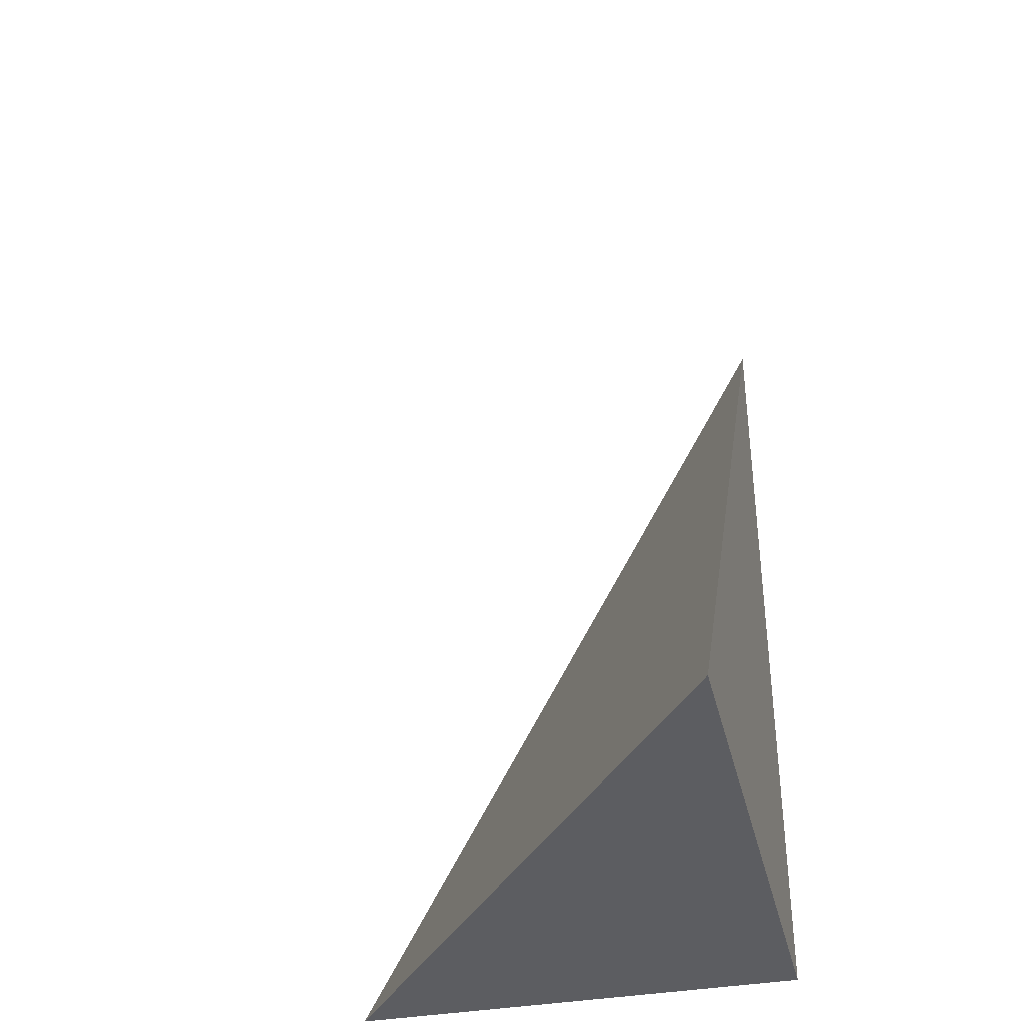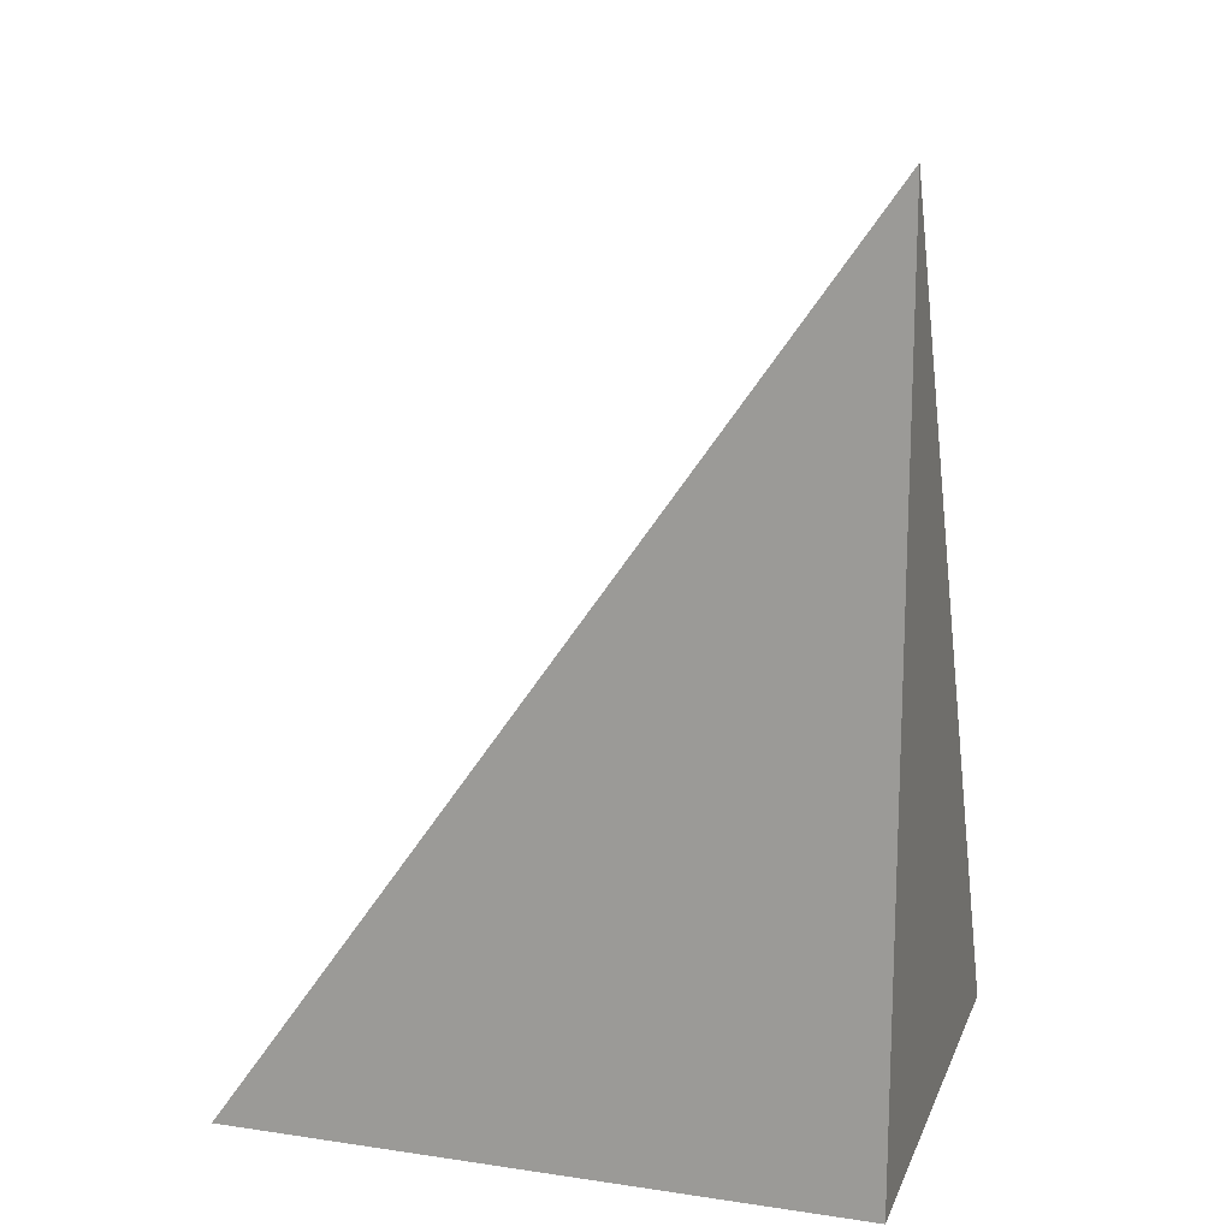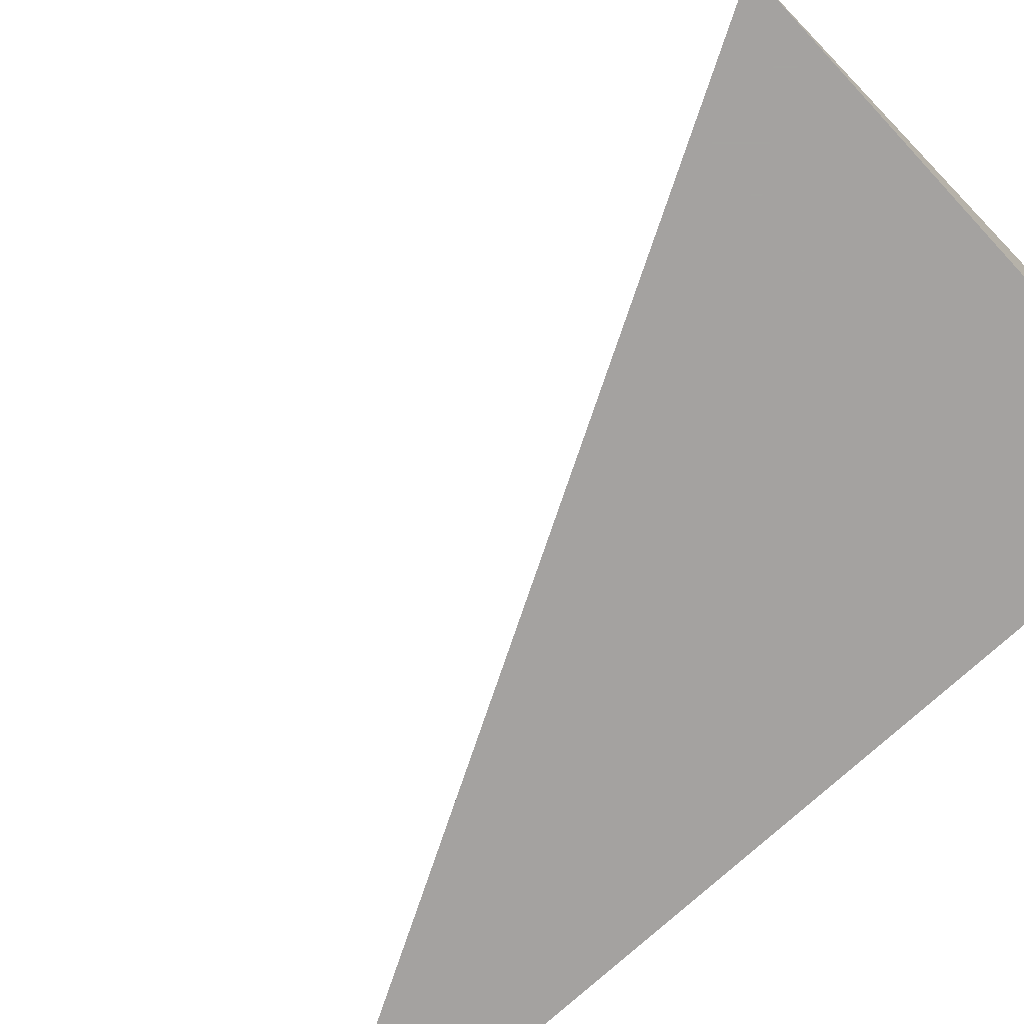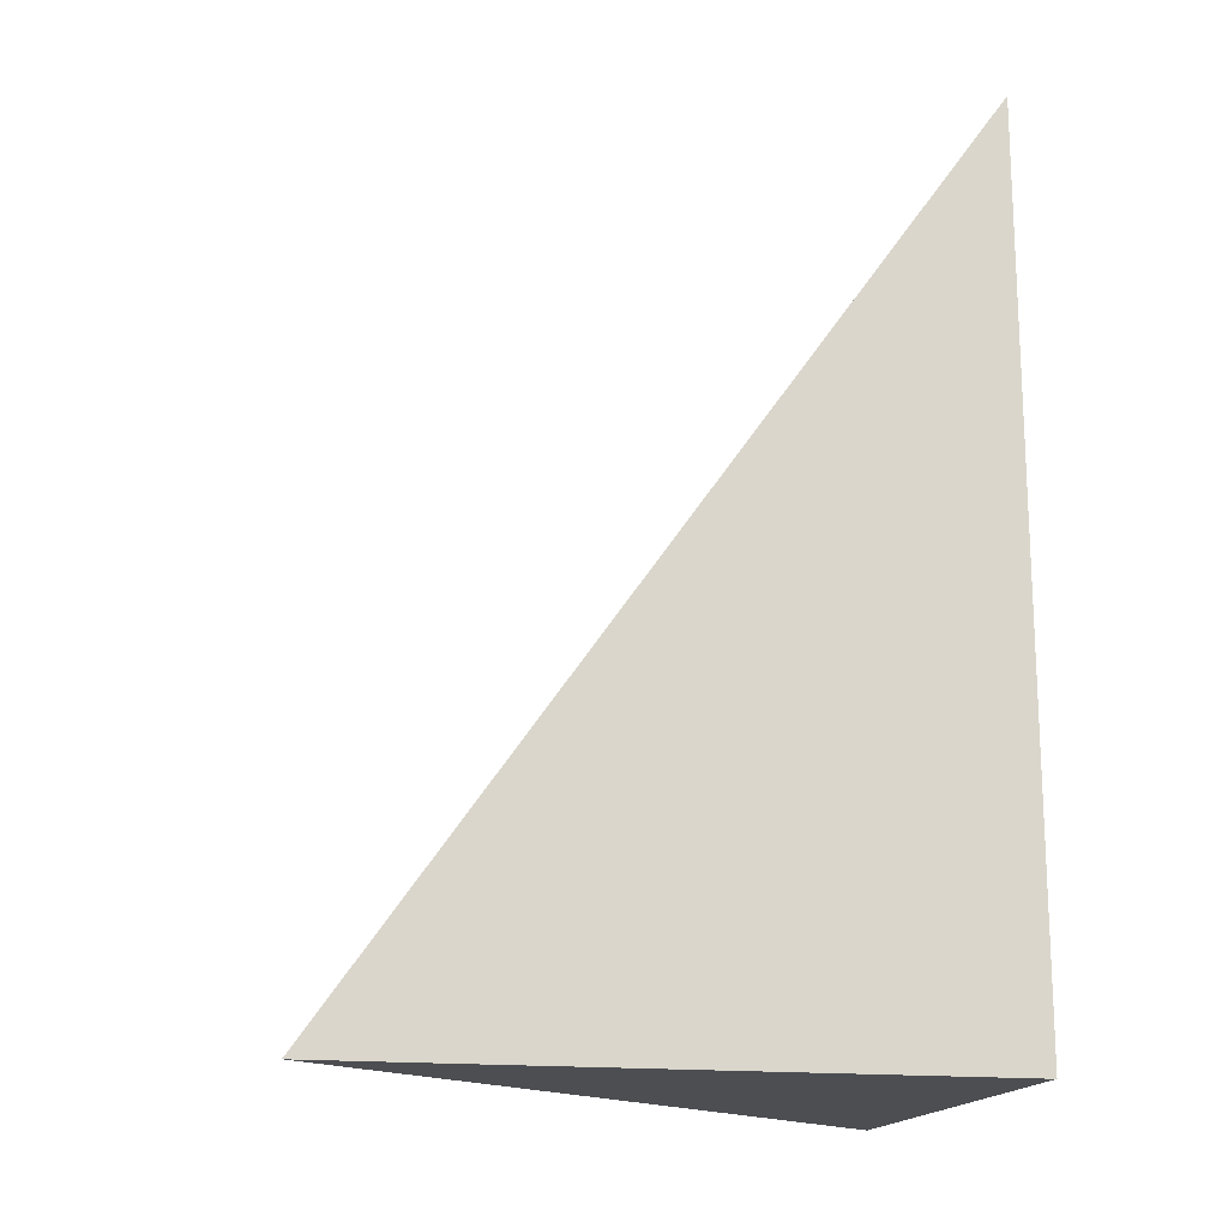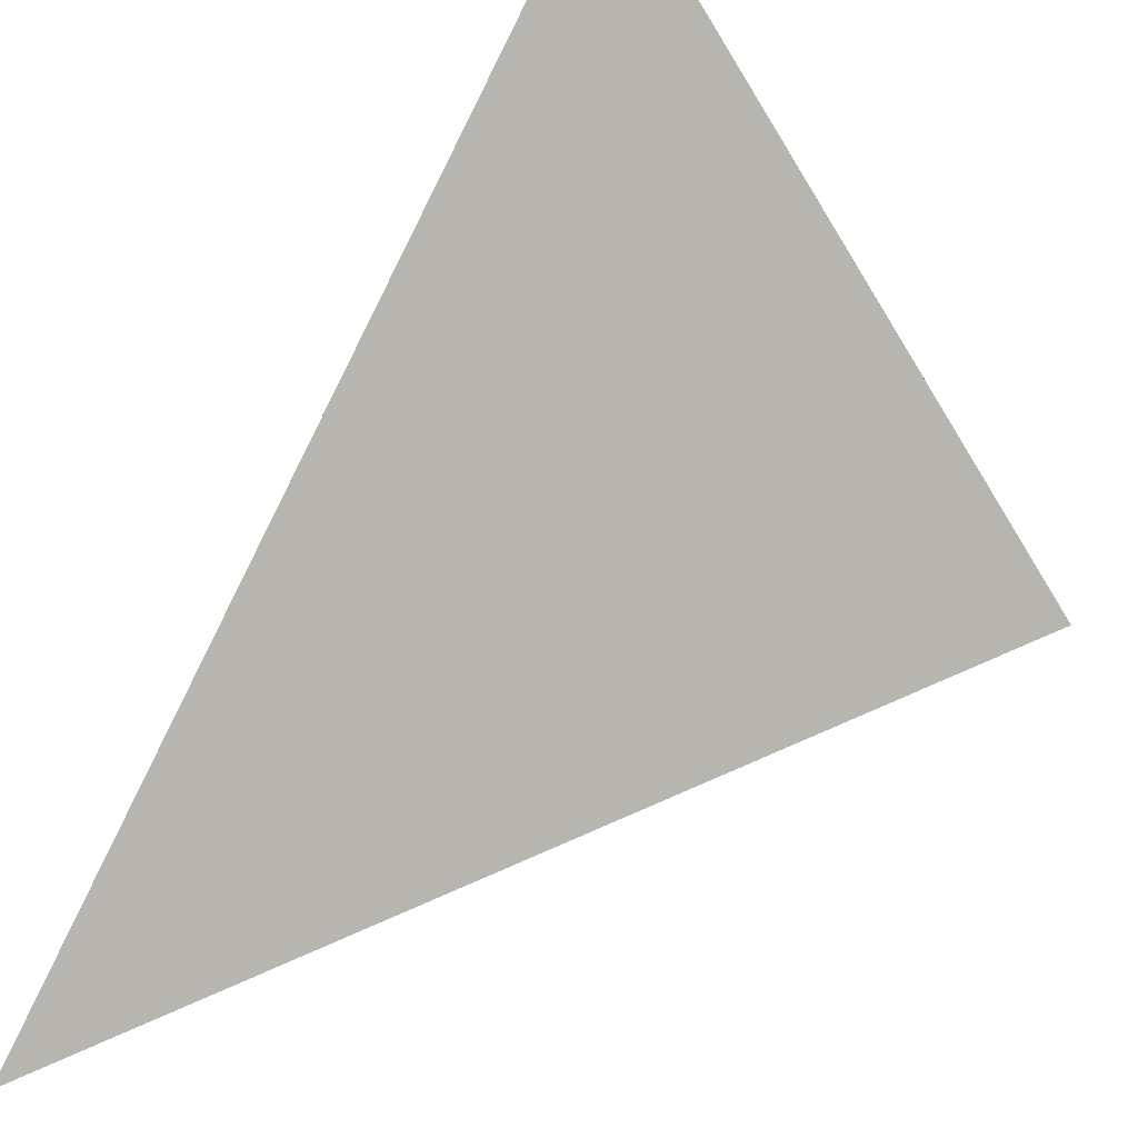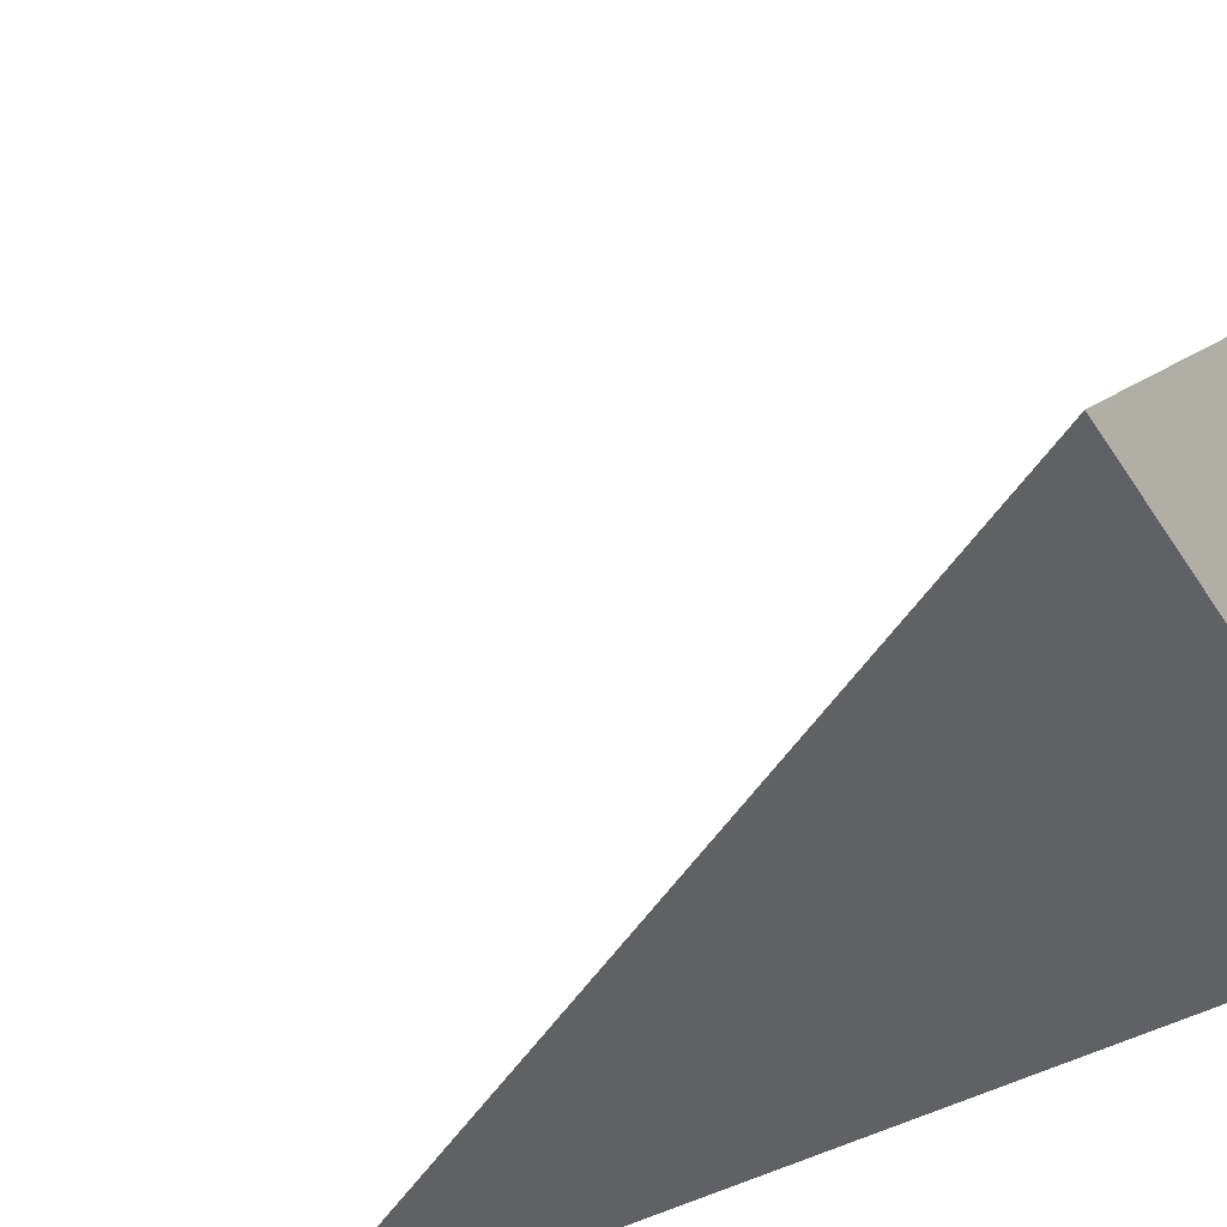
<metadata>
{"format":"obj","ext":"obj","renderer":"f3d","projection":"perspective","resolution":1024,"background":"white","views":[{"elev":-37.0,"azim":-166.8,"up":"+Z"},{"elev":15.6,"azim":-72.9,"up":"+Z"},{"elev":-72.7,"azim":132.9,"up":"+Y"},{"elev":-16.7,"azim":-102.8,"up":"+Z"},{"elev":44.5,"azim":31.9,"up":"+Y"},{"elev":-47.2,"azim":121.4,"up":"+Y"}]}
</metadata>
<code>
v -0.1749 -0.2254 -0.3195
v 0.5248 -0.2254 -0.3195
v -0.1749 0.6763 -0.3195
v -0.1749 -0.2254 0.9584
v -0.1749 0.2254 -0.3195
v 0.1749 0.2254 -0.3195
v 0.1749 -0.2254 -0.3195
v 0.1749 -0.2254 0.3195
v -0.1749 -0.2254 0.3195
v -0.1749 0.2254 0.3195
v -0.1749 -1.388e-17 -0.3195
v 1.388e-17 -1.388e-17 -0.3195
v 1.388e-17 -0.2254 -0.3195
v -0.1749 0.4509 -0.3195
v 1.388e-17 0.4509 -0.3195
v 1.388e-17 0.2254 -0.3195
v 0.3499 -1.388e-17 -0.3195
v 0.3499 -0.2254 -0.3195
v 0.1749 -1.388e-17 -0.3195
v 1.388e-17 -0.2254 0
v -0.1749 -0.2254 0
v 0.3499 -0.2254 0
v 0.1749 -0.2254 0
v 1.388e-17 -0.2254 0.6389
v -0.1749 -0.2254 0.6389
v 1.388e-17 -0.2254 0.3195
v -0.1749 0.2254 0
v -0.1749 0.4509 0
v -0.1749 -1.388e-17 0
v -0.1749 -1.388e-17 0.6389
v -0.1749 -1.388e-17 0.3195
v 0.1749 -1.388e-17 0
v 1.388e-17 0.2254 0
v 1.388e-17 -1.388e-17 0.3195
v -0.1749 -0.1127 -0.3195
v -0.08747 -0.1127 -0.3195
v -0.08747 -0.2254 -0.3195
v -0.1749 0.1127 -0.3195
v -0.08747 0.1127 -0.3195
v -0.08747 -1.388e-17 -0.3195
v 0.08747 -0.1127 -0.3195
v 0.08747 -0.2254 -0.3195
v 1.388e-17 -0.1127 -0.3195
v -0.1749 0.3382 -0.3195
v -0.08747 0.3382 -0.3195
v -0.08747 0.2254 -0.3195
v -0.1749 0.5636 -0.3195
v -0.08747 0.5636 -0.3195
v -0.08747 0.4509 -0.3195
v 0.08747 0.3382 -0.3195
v 0.08747 0.2254 -0.3195
v 1.388e-17 0.3382 -0.3195
v 0.2624 0.1127 -0.3195
v 0.2624 -1.388e-17 -0.3195
v 0.1749 0.1127 -0.3195
v 0.4374 -0.1127 -0.3195
v 0.4374 -0.2254 -0.3195
v 0.3499 -0.1127 -0.3195
v 0.2624 -0.2254 -0.3195
v 0.1749 -0.1127 -0.3195
v 0.2624 -0.1127 -0.3195
v 1.388e-17 0.1127 -0.3195
v 0.08747 0.1127 -0.3195
v 0.08747 -1.388e-17 -0.3195
v -0.08747 -0.2254 -0.1597
v -0.1749 -0.2254 -0.1597
v 0.08747 -0.2254 -0.1597
v 1.388e-17 -0.2254 -0.1597
v -0.08747 -0.2254 0.1597
v -0.1749 -0.2254 0.1597
v -0.08747 -0.2254 0
v 0.2624 -0.2254 -0.1597
v 0.1749 -0.2254 -0.1597
v 0.4374 -0.2254 -0.1597
v 0.3499 -0.2254 -0.1597
v 0.2624 -0.2254 0.1597
v 0.1749 -0.2254 0.1597
v 0.2624 -0.2254 0
v 0.08747 -0.2254 0.4792
v 1.388e-17 -0.2254 0.4792
v 0.08747 -0.2254 0.3195
v -0.08747 -0.2254 0.7987
v -0.1749 -0.2254 0.7987
v -0.08747 -0.2254 0.6389
v -0.1749 -0.2254 0.4792
v -0.08747 -0.2254 0.3195
v -0.08747 -0.2254 0.4792
v 0.08747 -0.2254 0
v 0.08747 -0.2254 0.1597
v 1.388e-17 -0.2254 0.1597
v -0.1749 0.4509 -0.1597
v -0.1749 0.5636 -0.1597
v -0.1749 0.2254 -0.1597
v -0.1749 0.3382 -0.1597
v -0.1749 0.2254 0.1597
v -0.1749 0.3382 0.1597
v -0.1749 0.3382 0
v -0.1749 -1.388e-17 -0.1597
v -0.1749 0.1127 -0.1597
v -0.1749 -0.1127 -0.1597
v -0.1749 -0.1127 0.1597
v -0.1749 -0.1127 0
v -0.1749 -0.1127 0.4792
v -0.1749 -0.1127 0.3195
v -0.1749 -0.1127 0.7987
v -0.1749 -0.1127 0.6389
v -0.1749 0.1127 0.4792
v -0.1749 0.1127 0.3195
v -0.1749 -1.388e-17 0.4792
v -0.1749 0.1127 0
v -0.1749 -1.388e-17 0.1597
v -0.1749 0.1127 0.1597
v 0.3499 -0.1127 -0.1597
v 0.1749 0.1127 -0.1597
v 0.2624 -1.388e-17 -0.1597
v 0.1749 -0.1127 0.1597
v 0.2624 -0.1127 0
v 1.388e-17 0.3382 -0.1597
v 0.08747 0.2254 -0.1597
v -0.08747 0.4509 -0.1597
v -0.08747 0.2254 0.1597
v -0.08747 0.3382 0
v -0.08747 -1.388e-17 0.4792
v -0.08747 0.1127 0.3195
v -0.08747 -0.1127 0.6389
v 0.08747 -0.1127 0.3195
v 1.388e-17 -0.1127 0.4792
v 0.08747 0.1127 0
v 1.388e-17 0.1127 0.1597
v 0.08747 -1.388e-17 0.1597
f 1 35 37
f 35 11 36
f 36 13 37
f 35 36 37
f 11 38 40
f 38 5 39
f 39 12 40
f 38 39 40
f 12 41 43
f 41 7 42
f 42 13 43
f 41 42 43
f 11 40 36
f 40 12 43
f 43 13 36
f 40 43 36
f 5 44 46
f 44 14 45
f 45 16 46
f 44 45 46
f 14 47 49
f 47 3 48
f 48 15 49
f 47 48 49
f 15 50 52
f 50 6 51
f 51 16 52
f 50 51 52
f 14 49 45
f 49 15 52
f 52 16 45
f 49 52 45
f 6 53 55
f 53 17 54
f 54 19 55
f 53 54 55
f 17 56 58
f 56 2 57
f 57 18 58
f 56 57 58
f 18 59 61
f 59 7 60
f 60 19 61
f 59 60 61
f 17 58 54
f 58 18 61
f 61 19 54
f 58 61 54
f 5 46 39
f 46 16 62
f 62 12 39
f 46 62 39
f 16 51 63
f 51 6 55
f 55 19 63
f 51 55 63
f 19 60 64
f 60 7 41
f 41 12 64
f 60 41 64
f 16 63 62
f 63 19 64
f 64 12 62
f 63 64 62
f 1 37 66
f 37 13 65
f 65 21 66
f 37 65 66
f 13 42 68
f 42 7 67
f 67 20 68
f 42 67 68
f 20 69 71
f 69 9 70
f 70 21 71
f 69 70 71
f 13 68 65
f 68 20 71
f 71 21 65
f 68 71 65
f 7 59 73
f 59 18 72
f 72 23 73
f 59 72 73
f 18 57 75
f 57 2 74
f 74 22 75
f 57 74 75
f 22 76 78
f 76 8 77
f 77 23 78
f 76 77 78
f 18 75 72
f 75 22 78
f 78 23 72
f 75 78 72
f 8 79 81
f 79 24 80
f 80 26 81
f 79 80 81
f 24 82 84
f 82 4 83
f 83 25 84
f 82 83 84
f 25 85 87
f 85 9 86
f 86 26 87
f 85 86 87
f 24 84 80
f 84 25 87
f 87 26 80
f 84 87 80
f 7 73 67
f 73 23 88
f 88 20 67
f 73 88 67
f 23 77 89
f 77 8 81
f 81 26 89
f 77 81 89
f 26 86 90
f 86 9 69
f 69 20 90
f 86 69 90
f 23 89 88
f 89 26 90
f 90 20 88
f 89 90 88
f 3 47 92
f 47 14 91
f 91 28 92
f 47 91 92
f 14 44 94
f 44 5 93
f 93 27 94
f 44 93 94
f 27 95 97
f 95 10 96
f 96 28 97
f 95 96 97
f 14 94 91
f 94 27 97
f 97 28 91
f 94 97 91
f 5 38 99
f 38 11 98
f 98 29 99
f 38 98 99
f 11 35 100
f 35 1 66
f 66 21 100
f 35 66 100
f 21 70 102
f 70 9 101
f 101 29 102
f 70 101 102
f 11 100 98
f 100 21 102
f 102 29 98
f 100 102 98
f 9 85 104
f 85 25 103
f 103 31 104
f 85 103 104
f 25 83 106
f 83 4 105
f 105 30 106
f 83 105 106
f 30 107 109
f 107 10 108
f 108 31 109
f 107 108 109
f 25 106 103
f 106 30 109
f 109 31 103
f 106 109 103
f 5 99 93
f 99 29 110
f 110 27 93
f 99 110 93
f 29 101 111
f 101 9 104
f 104 31 111
f 101 104 111
f 31 108 112
f 108 10 95
f 95 27 112
f 108 95 112
f 29 111 110
f 111 31 112
f 112 27 110
f 111 112 110
f 2 56 74
f 56 17 113
f 113 22 74
f 56 113 74
f 17 53 115
f 53 6 114
f 114 32 115
f 53 114 115
f 32 116 117
f 116 8 76
f 76 22 117
f 116 76 117
f 17 115 113
f 115 32 117
f 117 22 113
f 115 117 113
f 6 50 119
f 50 15 118
f 118 33 119
f 50 118 119
f 15 48 120
f 48 3 92
f 92 28 120
f 48 92 120
f 28 96 122
f 96 10 121
f 121 33 122
f 96 121 122
f 15 120 118
f 120 28 122
f 122 33 118
f 120 122 118
f 10 107 124
f 107 30 123
f 123 34 124
f 107 123 124
f 30 105 125
f 105 4 82
f 82 24 125
f 105 82 125
f 24 79 127
f 79 8 126
f 126 34 127
f 79 126 127
f 30 125 123
f 125 24 127
f 127 34 123
f 125 127 123
f 6 119 114
f 119 33 128
f 128 32 114
f 119 128 114
f 33 121 129
f 121 10 124
f 124 34 129
f 121 124 129
f 34 126 130
f 126 8 116
f 116 32 130
f 126 116 130
f 33 129 128
f 129 34 130
f 130 32 128
f 129 130 128

</code>
